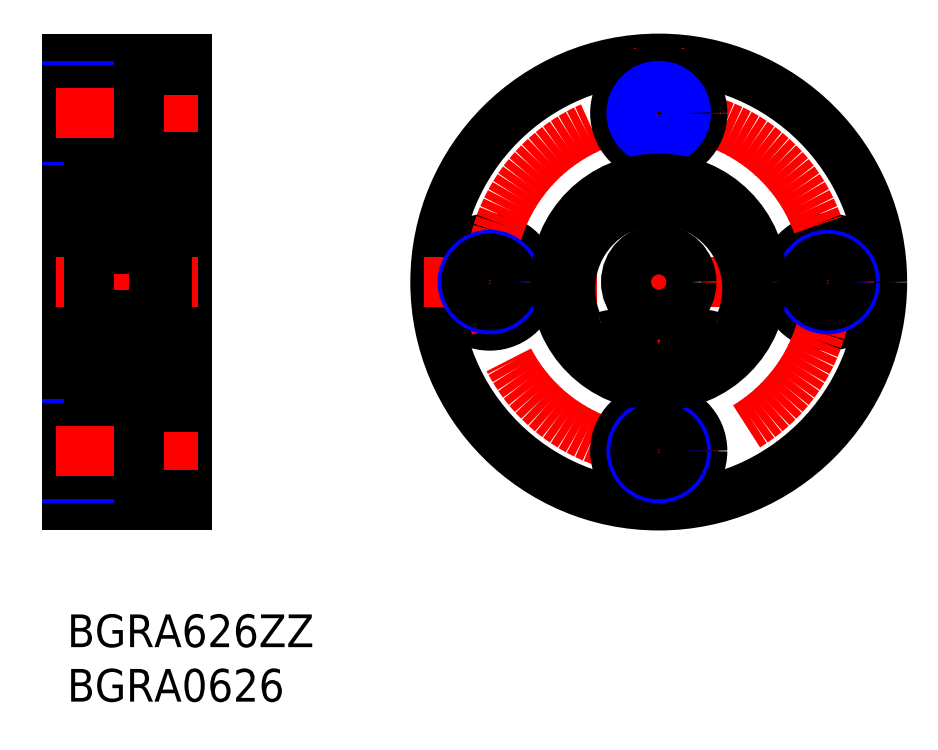
<metadata>
{"format":"dxf","ext":"dxf","renderer":"ezdxf+matplotlib","layout":"modelspace","background":"white","min_lineweight":24,"dpi":150}
</metadata>
<code>
0
SECTION
2
ENTITIES
0
INSERT
8
MSM_CONTINUOUS
2
*U4
10
0
20
0
30
0
0
INSERT
8
MSM_CONTINUOUS
2
*U5
10
0
20
0
30
0
0
LINE
8
MSM_CONTINUOUS
10
0
20
10
30
0
11
0
21
51
31
0
0
LINE
8
MSM_CONTINUOUS
10
11
20
51
30
0
11
11
21
10
31
0
0
LINE
8
MSM_CONTINUOUS
10
11
20
10
30
0
11
0
21
10
31
0
0
LINE
8
MSM_NARROW
10
0
20
17.5
30
0
11
6.6
21
17.5
31
0
0
LINE
8
MSM_NARROW
10
0
20
12.5
30
0
11
6.6
21
12.5
31
0
0
LINE
8
MSM_CONTINUOUS
10
0
20
17.15
30
0
11
6.6
21
17.15
31
0
0
LINE
8
MSM_CONTINUOUS
10
0
20
12.85
30
0
11
6.6
21
12.85
31
0
0
LINE
8
MSM_CENTER
10
-1
20
15
30
0
11
12
21
15
31
0
0
LINE
8
MSM_CENTER
10
-1
20
30.5
30
0
11
12
21
30.5
31
0
0
LINE
8
MSM_CONTINUOUS
10
0
20
23
30
0
11
2
21
23
31
0
0
LINE
8
MSM_CONTINUOUS
10
-1.137e-13
20
30.5
30
0
11
0.0001
21
30.5
31
0
0
LINE
8
MSM_CONTINUOUS
10
6.6
20
11
30
0
11
6.6
21
19
31
0
0
LINE
8
MSM_CONTINUOUS
10
6.6
20
11
30
0
11
11
21
11
31
0
0
LINE
8
MSM_CONTINUOUS
10
6.6
20
19
30
0
11
11
21
19
31
0
0
LINE
8
MSM_CONTINUOUS
10
11
20
21
30
0
11
9.15
21
21
31
0
0
LINE
8
MSM_CONTINUOUS
10
0
20
51
30
0
11
11
21
51
31
0
0
LINE
8
MSM_NARROW
10
0
20
48.5
30
0
11
6.6
21
48.5
31
0
0
LINE
8
MSM_NARROW
10
0
20
43.5
30
0
11
6.6
21
43.5
31
0
0
LINE
8
MSM_CONTINUOUS
10
0
20
48.15
30
0
11
6.6
21
48.15
31
0
0
LINE
8
MSM_CONTINUOUS
10
0
20
43.85
30
0
11
6.6
21
43.85
31
0
0
LINE
8
MSM_CENTER
10
-1
20
46
30
0
11
12
21
46
31
0
0
LINE
8
MSM_CONTINUOUS
10
0
20
38
30
0
11
2
21
38
31
0
0
LINE
8
MSM_CONTINUOUS
10
6.6
20
50
30
0
11
6.6
21
42
31
0
0
LINE
8
MSM_CONTINUOUS
10
11
20
40
30
0
11
9.15
21
40
31
0
0
LINE
8
MSM_CONTINUOUS
10
6.6
20
42
30
0
11
11
21
42
31
0
0
LINE
8
MSM_CONTINUOUS
10
6.6
20
50
30
0
11
11
21
50
31
0
0
CIRCLE
8
MSM_CONTINUOUS
10
54.28
20
30.5
30
0
40
20.5
0
CIRCLE
8
MSM_CONTINUOUS
10
38.78
20
30.5
30
0
40
4
0
CIRCLE
8
MSM_CONTINUOUS
10
69.78
20
30.5
30
0
40
4
0
CIRCLE
8
MSM_CENTER
10
54.28
20
30.5
30
0
40
15.5
0
LINE
8
MSM_CENTER
10
54.28
20
52
30
0
11
54.28
21
9
31
0
0
LINE
8
MSM_CENTER
10
32.78
20
30.5
30
0
11
75.78
21
30.5
31
0
0
CIRCLE
8
MSM_CONTINUOUS
10
54.28
20
15
30
0
40
4
0
CIRCLE
8
MSM_NARROW
10
38.78
20
30.5
30
0
40
2.5
0
CIRCLE
8
MSM_NARROW
10
54.28
20
15
30
0
40
2.5
0
CIRCLE
8
MSM_NARROW
10
69.78
20
30.5
30
0
40
2.5
0
CIRCLE
8
MSM_CONTINUOUS
10
54.28
20
46
30
0
40
4
0
CIRCLE
8
MSM_CONTINUOUS
10
54.28
20
46
30
0
40
2.15
0
CIRCLE
8
MSM_NARROW
10
54.28
20
46
30
0
40
2.5
0
CIRCLE
8
MSM_CONTINUOUS
10
38.78
20
30.5
30
0
40
2.15
0
CIRCLE
8
MSM_CONTINUOUS
10
54.28
20
15
30
0
40
2.15
0
CIRCLE
8
MSM_CONTINUOUS
10
69.78
20
30.5
30
0
40
2.15
0
LINE
8
MSM_CONTINUOUS
10
8
20
20.5
30
0
11
8
21
40.5
31
0
0
CIRCLE
8
MSM_CONTINUOUS
10
5
20
24.25
30
0
40
1.75
0
LINE
8
MSM_CONTINUOUS
10
2.3
20
21
30
0
11
8
21
21
31
0
0
LINE
8
MSM_CONTINUOUS
10
7.7
20
27.5
30
0
11
2.3
21
27.5
31
0
0
LINE
8
MSM_CONTINUOUS
10
2
20
21.3
30
0
11
2
21
39.7
31
0
0
LINE
8
MSM_CONTINUOUS
10
2.611
20
25.4
30
0
11
2.611
21
23.32
31
0
0
LINE
8
MSM_CONTINUOUS
10
2.5
20
23.27
30
0
11
2.5
21
25.4
31
0
0
LINE
8
MSM_CONTINUOUS
10
2.278
20
22.35
30
0
11
2.368
21
22.2
31
0
0
LINE
8
MSM_CONTINUOUS
10
2.318
20
22.5
30
0
11
2.415
21
22.56
31
0
0
ARC
8
MSM_CONTINUOUS
10
2.374
20
22.41
30
0
40
0.1111
50
120
51
210
0
LINE
8
MSM_CONTINUOUS
10
2
20
22.25
30
0
11
2.1
21
22.35
31
0
0
LINE
8
MSM_CONTINUOUS
10
2.1
20
22.35
30
0
11
2.278
21
22.35
31
0
0
ARC
8
MSM_CONTINUOUS
10
2.3
20
21.3
30
0
40
0.3
50
180
51
270
0
LINE
8
MSM_CONTINUOUS
10
2.722
20
22.32
30
0
11
2.722
21
23.05
31
0
0
LINE
8
MSM_CONTINUOUS
10
2.833
20
22.32
30
0
11
2.833
21
23.1
31
0
0
LINE
8
MSM_CONTINUOUS
10
2.374
20
22.41
30
0
11
2.465
21
22.25
31
0
0
LINE
8
MSM_CONTINUOUS
10
2.47
20
22.46
30
0
11
2.374
21
22.41
31
0
0
LINE
8
MSM_CONTINUOUS
10
2.415
20
22.56
30
0
11
2.47
21
22.46
31
0
0
ARC
8
MSM_CONTINUOUS
10
2.584
20
22.32
30
0
40
0.138
50
210
51
0
0
ARC
8
MSM_CONTINUOUS
10
2.584
20
22.32
30
0
40
0.2491
50
210
51
0
0
LINE
8
MSM_CONTINUOUS
10
2.833
20
23.1
30
0
11
2.611
21
23.32
31
0
0
LINE
8
MSM_CONTINUOUS
10
2.722
20
23.05
30
0
11
2.5
21
23.27
31
0
0
LINE
8
MSM_CONTINUOUS
10
2.933
20
23.05
30
0
11
3.726
21
23.05
31
0
0
LINE
8
MSM_CONTINUOUS
10
2.833
20
22.95
30
0
11
2.933
21
23.05
31
0
0
LINE
8
MSM_CONTINUOUS
10
2.278
20
25.75
30
0
11
2.457
21
25.97
31
0
0
LINE
8
MSM_CONTINUOUS
10
2.1
20
25.75
30
0
11
2.278
21
25.75
31
0
0
LINE
8
MSM_CONTINUOUS
10
2
20
25.85
30
0
11
2.1
21
25.75
31
0
0
ARC
8
MSM_CONTINUOUS
10
2.3
20
27.2
30
0
40
0.3
50
90
51
180
0
LINE
8
MSM_CONTINUOUS
10
3.008
20
25.45
30
0
11
3.726
21
25.45
31
0
0
LINE
8
MSM_CONTINUOUS
10
2.908
20
25.54
30
0
11
3.008
21
25.45
31
0
0
LINE
8
MSM_CONTINUOUS
10
2.611
20
25.51
30
0
11
2.778
21
25.51
31
0
0
LINE
8
MSM_CONTINUOUS
10
2.778
20
25.51
30
0
11
2.778
21
25.4
31
0
0
LINE
8
MSM_CONTINUOUS
10
2.778
20
25.4
30
0
11
2.611
21
25.4
31
0
0
LINE
8
MSM_CONTINUOUS
10
2.778
20
25.9
30
0
11
2.908
21
25.54
31
0
0
ARC
8
MSM_CONTINUOUS
10
2.611
20
25.4
30
0
40
0.1111
50
90
51
180
0
ARC
8
MSM_CONTINUOUS
10
2.599
20
25.85
30
0
40
0.1863
50
16.85
51
140
0
LINE
8
MSM_CONTINUOUS
10
7.5
20
23.27
30
0
11
7.5
21
25.4
31
0
0
LINE
8
MSM_CONTINUOUS
10
7.389
20
25.4
30
0
11
7.389
21
23.32
31
0
0
LINE
8
MSM_CONTINUOUS
10
7.167
20
22.32
30
0
11
7.167
21
23.1
31
0
0
LINE
8
MSM_CONTINUOUS
10
7.278
20
22.32
30
0
11
7.278
21
23.05
31
0
0
ARC
8
MSM_CONTINUOUS
10
7.416
20
22.32
30
0
40
0.2491
50
180
51
330
0
ARC
8
MSM_CONTINUOUS
10
7.416
20
22.32
30
0
40
0.138
50
180
51
330
0
LINE
8
MSM_CONTINUOUS
10
7.722
20
22.35
30
0
11
7.632
21
22.2
31
0
0
LINE
8
MSM_CONTINUOUS
10
7.9
20
22.35
30
0
11
7.722
21
22.35
31
0
0
LINE
8
MSM_CONTINUOUS
10
8
20
22.25
30
0
11
7.9
21
22.35
31
0
0
LINE
8
MSM_CONTINUOUS
10
7.682
20
22.5
30
0
11
7.585
21
22.56
31
0
0
LINE
8
MSM_CONTINUOUS
10
7.585
20
22.56
30
0
11
7.53
21
22.46
31
0
0
LINE
8
MSM_CONTINUOUS
10
7.53
20
22.46
30
0
11
7.626
21
22.41
31
0
0
LINE
8
MSM_CONTINUOUS
10
7.626
20
22.41
30
0
11
7.535
21
22.25
31
0
0
ARC
8
MSM_CONTINUOUS
10
7.626
20
22.41
30
0
40
0.1111
50
330
51
60.01
0
ARC
8
MSM_CONTINUOUS
10
7.7
20
21.3
30
0
40
0.3
50
270
51
0
0
LINE
8
MSM_CONTINUOUS
10
7.067
20
23.05
30
0
11
6.274
21
23.05
31
0
0
LINE
8
MSM_CONTINUOUS
10
7.167
20
22.95
30
0
11
7.067
21
23.05
31
0
0
LINE
8
MSM_CONTINUOUS
10
7.278
20
23.05
30
0
11
7.5
21
23.27
31
0
0
LINE
8
MSM_CONTINUOUS
10
7.167
20
23.1
30
0
11
7.389
21
23.32
31
0
0
LINE
8
MSM_CONTINUOUS
10
6.992
20
25.45
30
0
11
6.274
21
25.45
31
0
0
ARC
8
MSM_CONTINUOUS
10
7.401
20
25.85
30
0
40
0.1863
50
40
51
163.2
0
ARC
8
MSM_CONTINUOUS
10
7.389
20
25.4
30
0
40
0.1111
50
5e-05
51
90
0
LINE
8
MSM_CONTINUOUS
10
7.222
20
25.9
30
0
11
7.092
21
25.54
31
0
0
LINE
8
MSM_CONTINUOUS
10
8
20
25.85
30
0
11
7.9
21
25.75
31
0
0
LINE
8
MSM_CONTINUOUS
10
7.222
20
25.4
30
0
11
7.389
21
25.4
31
0
0
LINE
8
MSM_CONTINUOUS
10
7.222
20
25.51
30
0
11
7.222
21
25.4
31
0
0
LINE
8
MSM_CONTINUOUS
10
7.389
20
25.51
30
0
11
7.222
21
25.51
31
0
0
LINE
8
MSM_CONTINUOUS
10
7.9
20
25.75
30
0
11
7.722
21
25.75
31
0
0
LINE
8
MSM_CONTINUOUS
10
7.722
20
25.75
30
0
11
7.543
21
25.97
31
0
0
LINE
8
MSM_CONTINUOUS
10
7.092
20
25.54
30
0
11
6.992
21
25.45
31
0
0
ARC
8
MSM_CONTINUOUS
10
7.7
20
27.2
30
0
40
0.3
50
0
51
90
0
CIRCLE
8
MSM_CONTINUOUS
10
5
20
36.75
30
0
40
1.75
0
LINE
8
MSM_CONTINUOUS
10
7.7
20
33.5
30
0
11
2.3
21
33.5
31
0
0
LINE
8
MSM_CONTINUOUS
10
2.3
20
40
30
0
11
8
21
40
31
0
0
LINE
8
MSM_CONTINUOUS
10
2.5
20
37.73
30
0
11
2.5
21
35.6
31
0
0
LINE
8
MSM_CONTINUOUS
10
2.611
20
35.6
30
0
11
2.611
21
37.68
31
0
0
LINE
8
MSM_CONTINUOUS
10
2.278
20
35.25
30
0
11
2.457
21
35.03
31
0
0
LINE
8
MSM_CONTINUOUS
10
2
20
35.15
30
0
11
2.1
21
35.25
31
0
0
ARC
8
MSM_CONTINUOUS
10
2.3
20
33.8
30
0
40
0.3
50
180
51
270
0
LINE
8
MSM_CONTINUOUS
10
2.1
20
35.25
30
0
11
2.278
21
35.25
31
0
0
LINE
8
MSM_CONTINUOUS
10
2.778
20
35.1
30
0
11
2.908
21
35.46
31
0
0
ARC
8
MSM_CONTINUOUS
10
2.599
20
35.15
30
0
40
0.1863
50
220
51
343.2
0
ARC
8
MSM_CONTINUOUS
10
2.611
20
35.6
30
0
40
0.1111
50
180
51
270
0
LINE
8
MSM_CONTINUOUS
10
2.778
20
35.6
30
0
11
2.611
21
35.6
31
0
0
LINE
8
MSM_CONTINUOUS
10
2.778
20
35.49
30
0
11
2.778
21
35.6
31
0
0
LINE
8
MSM_CONTINUOUS
10
2.611
20
35.49
30
0
11
2.778
21
35.49
31
0
0
LINE
8
MSM_CONTINUOUS
10
2.908
20
35.46
30
0
11
3.008
21
35.55
31
0
0
LINE
8
MSM_CONTINUOUS
10
3.008
20
35.55
30
0
11
3.726
21
35.55
31
0
0
LINE
8
MSM_CONTINUOUS
10
2.278
20
38.65
30
0
11
2.368
21
38.8
31
0
0
LINE
8
MSM_CONTINUOUS
10
2.318
20
38.5
30
0
11
2.415
21
38.44
31
0
0
LINE
8
MSM_CONTINUOUS
10
2.1
20
38.65
30
0
11
2.278
21
38.65
31
0
0
LINE
8
MSM_CONTINUOUS
10
2
20
38.75
30
0
11
2.1
21
38.65
31
0
0
ARC
8
MSM_CONTINUOUS
10
2.374
20
38.59
30
0
40
0.1111
50
150
51
240
0
ARC
8
MSM_CONTINUOUS
10
2.3
20
39.7
30
0
40
0.3
50
90
51
180
0
ARC
8
MSM_CONTINUOUS
10
2.584
20
38.68
30
0
40
0.138
50
0
51
150
0
LINE
8
MSM_CONTINUOUS
10
2.833
20
38.05
30
0
11
2.933
21
37.95
31
0
0
LINE
8
MSM_CONTINUOUS
10
2.933
20
37.95
30
0
11
3.726
21
37.95
31
0
0
LINE
8
MSM_CONTINUOUS
10
2.833
20
38.68
30
0
11
2.833
21
37.9
31
0
0
LINE
8
MSM_CONTINUOUS
10
2.722
20
37.95
30
0
11
2.5
21
37.73
31
0
0
LINE
8
MSM_CONTINUOUS
10
2.722
20
38.68
30
0
11
2.722
21
37.95
31
0
0
LINE
8
MSM_CONTINUOUS
10
2.415
20
38.44
30
0
11
2.47
21
38.54
31
0
0
LINE
8
MSM_CONTINUOUS
10
2.833
20
37.9
30
0
11
2.611
21
37.68
31
0
0
LINE
8
MSM_CONTINUOUS
10
2.47
20
38.54
30
0
11
2.374
21
38.59
31
0
0
LINE
8
MSM_CONTINUOUS
10
2.374
20
38.59
30
0
11
2.465
21
38.75
31
0
0
ARC
8
MSM_CONTINUOUS
10
2.584
20
38.68
30
0
40
0.2491
50
0
51
150
0
LINE
8
MSM_CONTINUOUS
10
7.389
20
35.6
30
0
11
7.389
21
37.68
31
0
0
LINE
8
MSM_CONTINUOUS
10
7.5
20
37.73
30
0
11
7.5
21
35.6
31
0
0
LINE
8
MSM_CONTINUOUS
10
7.722
20
35.25
30
0
11
7.543
21
35.03
31
0
0
LINE
8
MSM_CONTINUOUS
10
8
20
35.15
30
0
11
7.9
21
35.25
31
0
0
LINE
8
MSM_CONTINUOUS
10
7.222
20
35.1
30
0
11
7.092
21
35.46
31
0
0
ARC
8
MSM_CONTINUOUS
10
7.7
20
33.8
30
0
40
0.3
50
270
51
0
0
ARC
8
MSM_CONTINUOUS
10
7.401
20
35.15
30
0
40
0.1863
50
196.8
51
320
0
LINE
8
MSM_CONTINUOUS
10
6.992
20
35.55
30
0
11
6.274
21
35.55
31
0
0
LINE
8
MSM_CONTINUOUS
10
7.092
20
35.46
30
0
11
6.992
21
35.55
31
0
0
LINE
8
MSM_CONTINUOUS
10
7.9
20
35.25
30
0
11
7.722
21
35.25
31
0
0
LINE
8
MSM_CONTINUOUS
10
7.389
20
35.49
30
0
11
7.222
21
35.49
31
0
0
LINE
8
MSM_CONTINUOUS
10
7.222
20
35.49
30
0
11
7.222
21
35.6
31
0
0
LINE
8
MSM_CONTINUOUS
10
7.222
20
35.6
30
0
11
7.389
21
35.6
31
0
0
ARC
8
MSM_CONTINUOUS
10
7.389
20
35.6
30
0
40
0.1111
50
270
51
360
0
LINE
8
MSM_CONTINUOUS
10
7.067
20
37.95
30
0
11
6.274
21
37.95
31
0
0
ARC
8
MSM_CONTINUOUS
10
7.626
20
38.59
30
0
40
0.1111
50
300
51
30.01
0
LINE
8
MSM_CONTINUOUS
10
7.626
20
38.59
30
0
11
7.535
21
38.75
31
0
0
LINE
8
MSM_CONTINUOUS
10
7.53
20
38.54
30
0
11
7.626
21
38.59
31
0
0
LINE
8
MSM_CONTINUOUS
10
7.167
20
37.9
30
0
11
7.389
21
37.68
31
0
0
LINE
8
MSM_CONTINUOUS
10
7.585
20
38.44
30
0
11
7.53
21
38.54
31
0
0
LINE
8
MSM_CONTINUOUS
10
7.278
20
38.68
30
0
11
7.278
21
37.95
31
0
0
LINE
8
MSM_CONTINUOUS
10
7.278
20
37.95
30
0
11
7.5
21
37.73
31
0
0
LINE
8
MSM_CONTINUOUS
10
7.167
20
38.68
30
0
11
7.167
21
37.9
31
0
0
LINE
8
MSM_CONTINUOUS
10
7.682
20
38.5
30
0
11
7.585
21
38.44
31
0
0
LINE
8
MSM_CONTINUOUS
10
7.167
20
38.05
30
0
11
7.067
21
37.95
31
0
0
LINE
8
MSM_CONTINUOUS
10
8
20
38.75
30
0
11
7.9
21
38.65
31
0
0
LINE
8
MSM_CONTINUOUS
10
7.9
20
38.65
30
0
11
7.722
21
38.65
31
0
0
LINE
8
MSM_CONTINUOUS
10
7.722
20
38.65
30
0
11
7.632
21
38.8
31
0
0
ARC
8
MSM_CONTINUOUS
10
7.416
20
38.68
30
0
40
0.138
50
30
51
180
0
ARC
8
MSM_CONTINUOUS
10
7.416
20
38.68
30
0
40
0.2491
50
30
51
180
0
ARC
8
MSM_CONTINUOUS
10
7.7
20
39.7
30
0
40
0.3
50
0
51
90
0
LINE
8
MSM_CONTINUOUS
10
9
20
21.66
30
0.5
11
8
21
21.66
31
0.5
0
LINE
8
MSM_CONTINUOUS
10
9
20
25.66
30
0.5
11
8
21
25.66
31
0.5
0
LINE
8
MSM_CONTINUOUS
10
9
20
38
30
0.5
11
8
21
38
31
0.5
0
LINE
8
MSM_CONTINUOUS
10
9.15
20
40.5
30
0.5
11
8
21
40.5
31
0.5
0
LINE
8
MSM_CONTINUOUS
10
9
20
40.5
30
0
11
9
21
21.66
31
0
0
LINE
8
MSM_CONTINUOUS
10
9.15
20
20.5
30
0.5
11
8
21
20.5
31
0.5
0
LINE
8
MSM_CONTINUOUS
10
9.15
20
40.5
30
0
11
9.15
21
20.5
31
0
0
CIRCLE
8
MSM_CONTINUOUS
10
54.28
20
30.5
30
0
40
3
0
ARC
8
MSM_CONTINUOUS
10
50.13
20
23.66
30
0.5
40
2
50
284.7
51
111.2
0
ARC
8
MSM_CONTINUOUS
10
48.68
20
27.39
30
0.5
40
2
50
203.9
51
291.2
0
ARC
8
MSM_CONTINUOUS
10
54.28
20
29.87
30
0.5
40
8.125
50
336.1
51
203.9
0
ARC
8
MSM_CONTINUOUS
10
59.88
20
27.39
30
0.5
40
2
50
248.8
51
336.1
0
ARC
8
MSM_CONTINUOUS
10
58.43
20
23.66
30
0.5
40
2
50
68.78
51
255.3
0
CIRCLE
8
MSM_CONTINUOUS
10
50.13
20
23.66
30
0.5
40
1
0
CIRCLE
8
MSM_CONTINUOUS
10
58.43
20
23.66
30
0.5
40
1
0
CIRCLE
8
MSM_CONTINUOUS
10
54.28
20
30.5
30
0.5
40
9.5
0
ENDSEC
0
EOF

</code>
